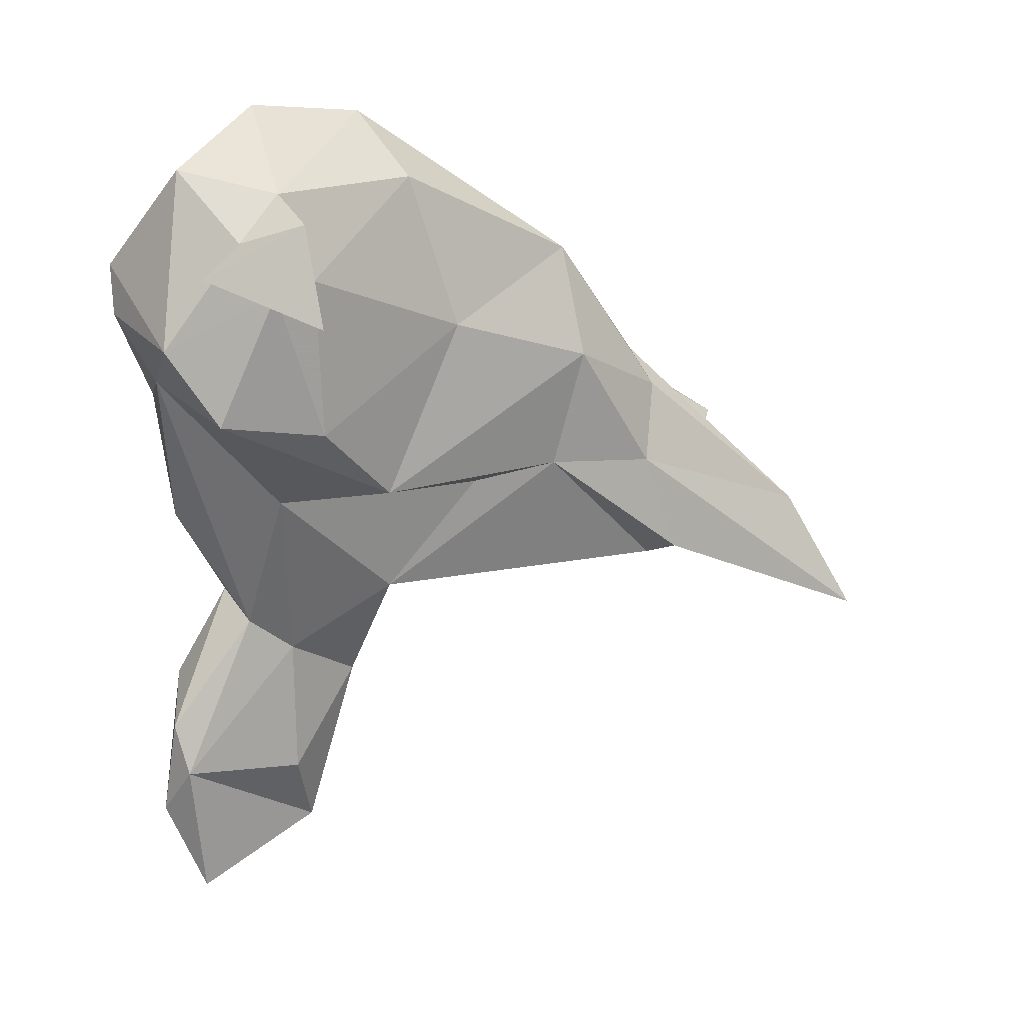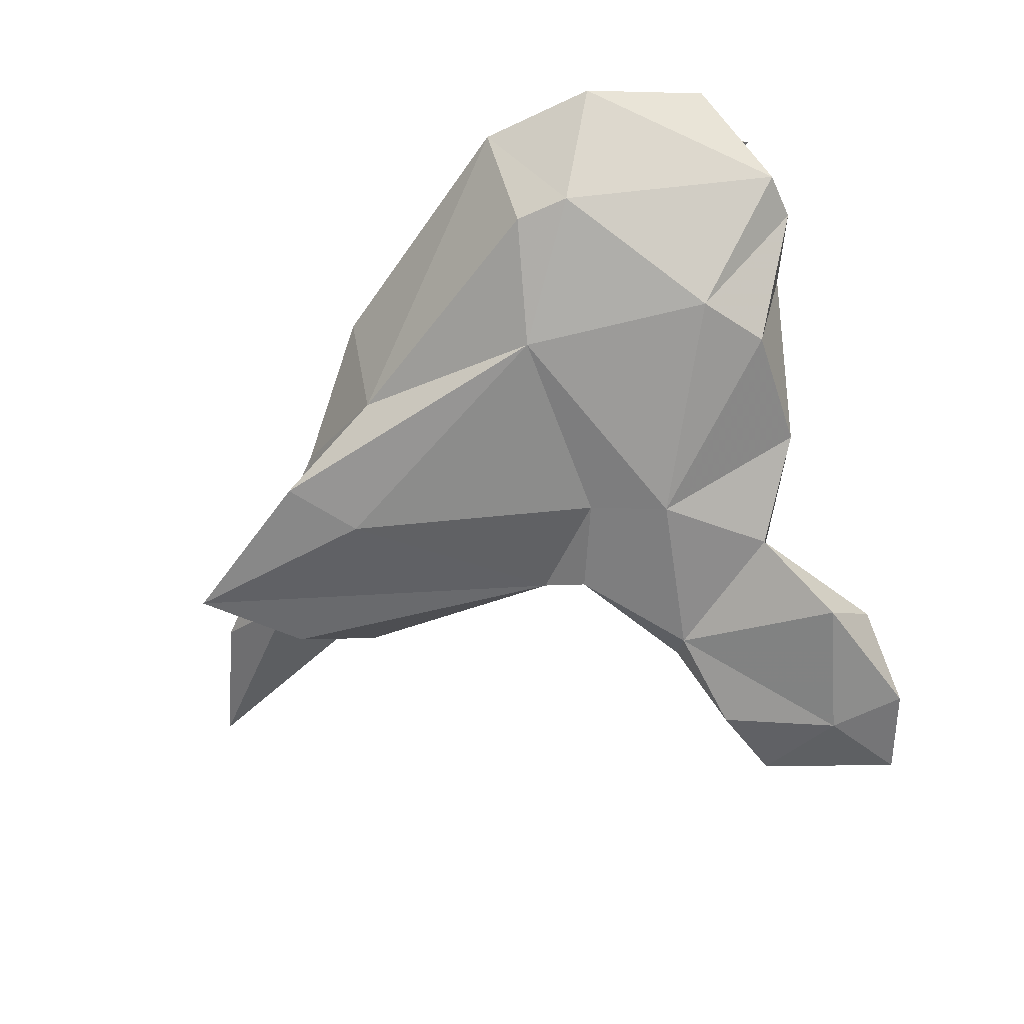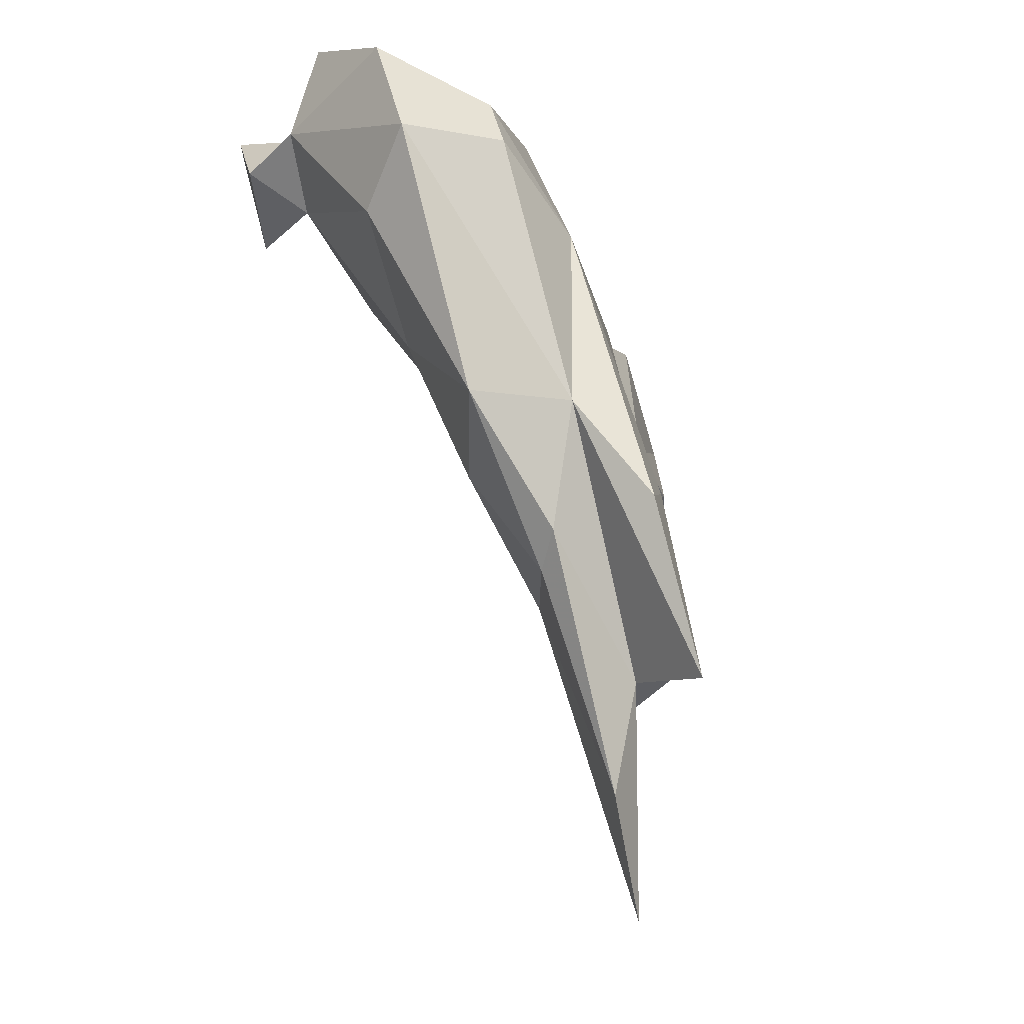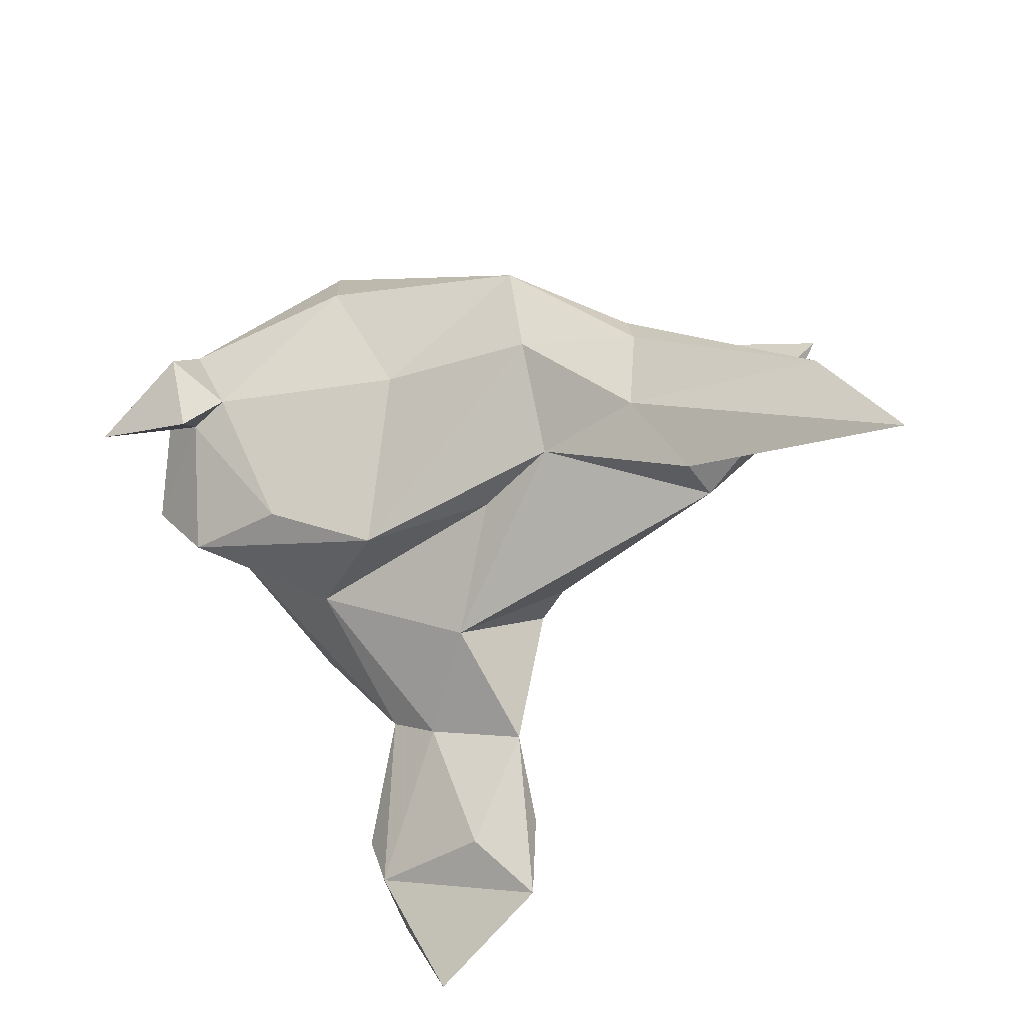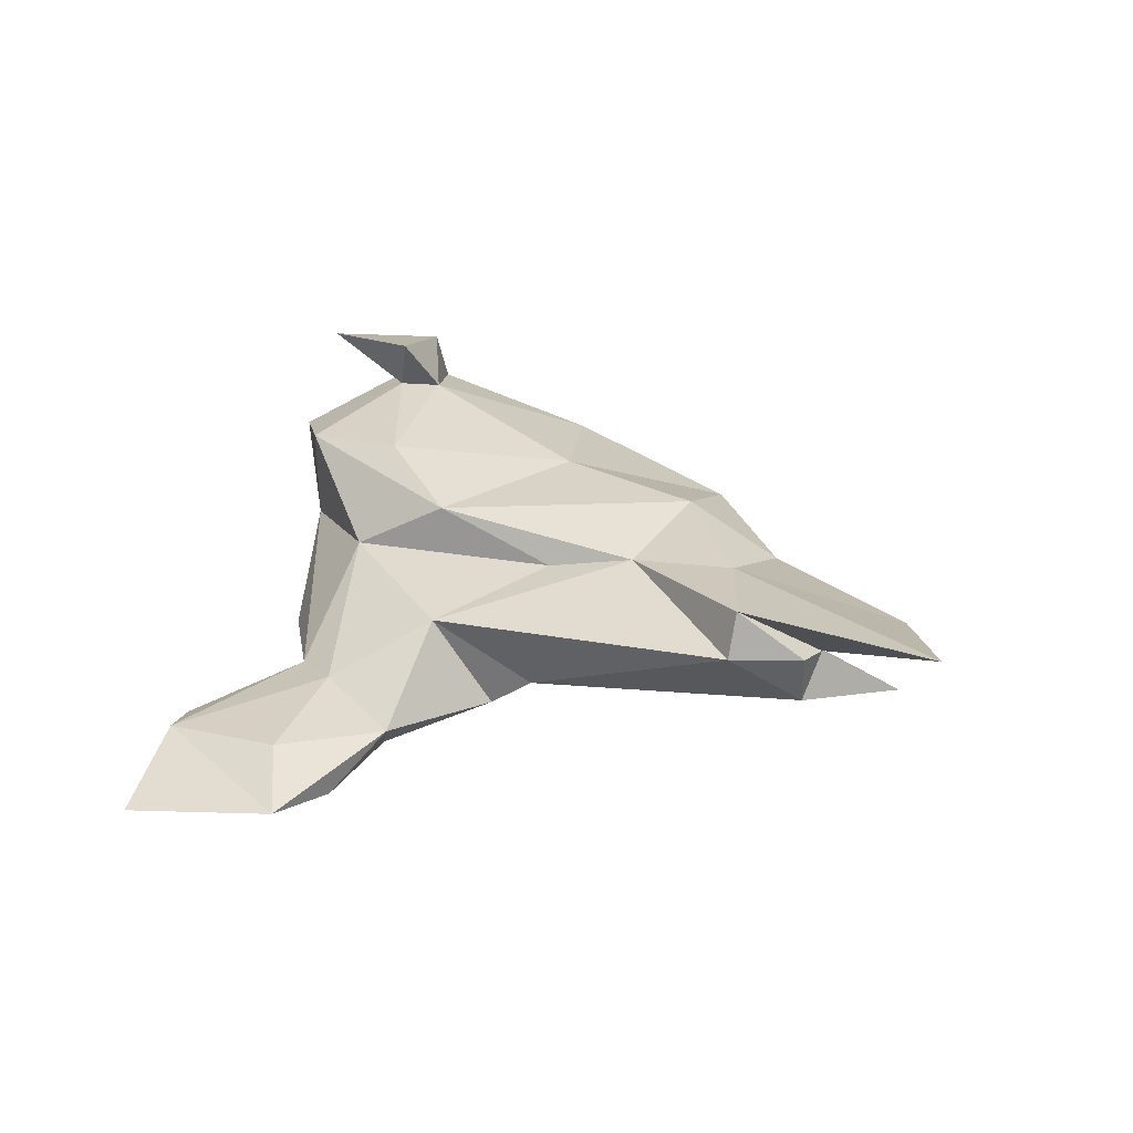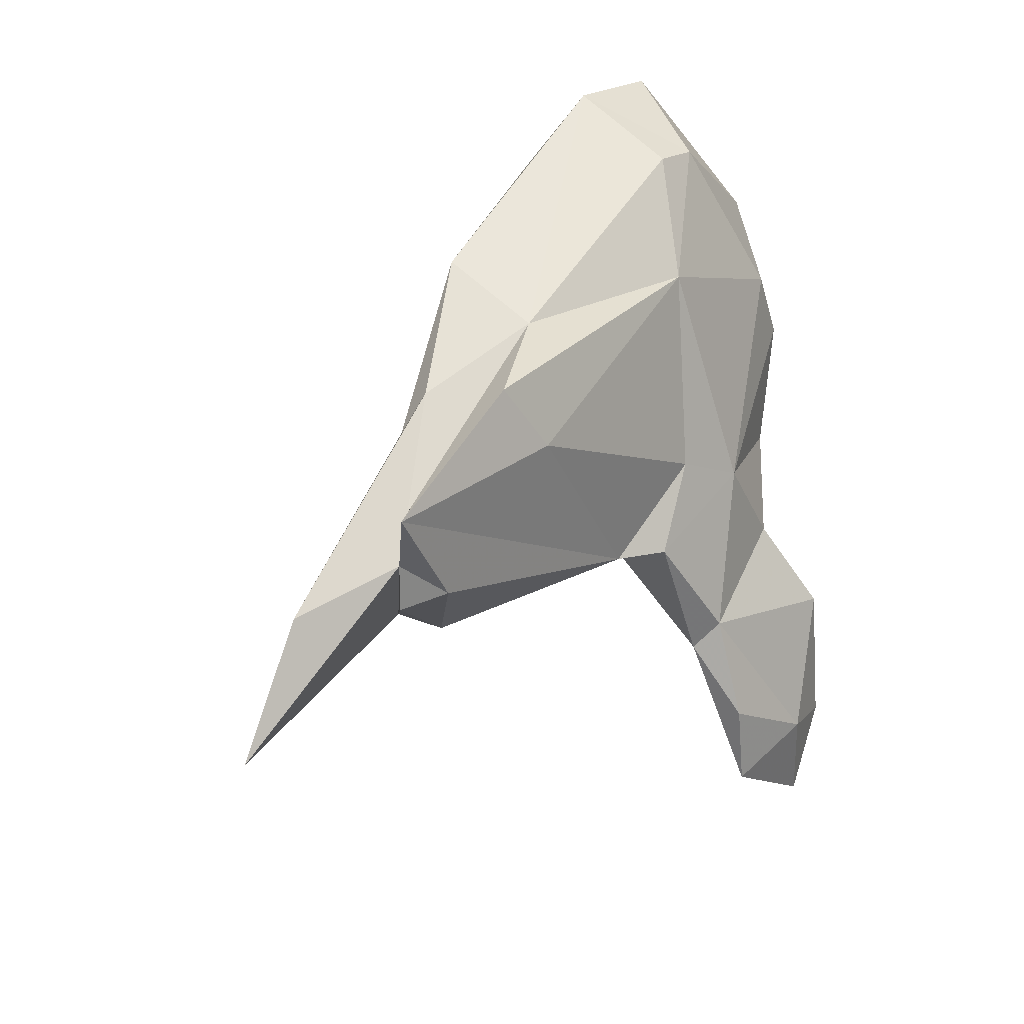
<metadata>
{"format":"obj","ext":"obj","renderer":"f3d","projection":"perspective","resolution":1024,"background":"white","views":[{"elev":-6.5,"azim":-25.1,"up":"+Y"},{"elev":-52.4,"azim":-149.0,"up":"+Z"},{"elev":56.8,"azim":79.4,"up":"+Y"},{"elev":-35.8,"azim":39.1,"up":"+Y"},{"elev":8.7,"azim":30.8,"up":"+Z"},{"elev":26.4,"azim":129.1,"up":"+Y"}]}
</metadata>
<code>
v 257.6 300.8 82.43
v 258.7 298.3 87.12
v 259 300.7 92.09
v 257.3 303.2 82.55
v 259 306.9 87.46
v 261.5 303.2 89.58
v 259.8 297.7 82.14
v 261.1 298 77.19
v 263.3 300.9 89.37
v 262.5 292 76.84
v 264.9 299 91.62
v 263.9 277.1 71.24
v 266.5 292.2 81.47
v 262.6 301.4 77.24
v 261.6 294.9 86.79
v 264.4 278.8 73.72
v 266.8 286.7 75.89
v 263.8 303.8 91.89
v 265.3 301.8 89.27
v 263.5 281.3 73.88
v 266.2 309 79.75
v 266.1 288.5 74.02
v 263.3 305.7 89.57
v 263.5 311.3 84.91
v 266.3 273.1 70.91
v 267.6 278.1 70.18
v 264.4 284.3 71.51
v 269.3 285.5 75.55
v 271.4 304.2 76.63
v 266.9 295 86.46
v 269.5 293.2 73.92
v 272.6 280.9 70.82
v 270.5 279.3 73.34
v 273.6 288.6 78.4
v 277.3 294 80.82
v 273.5 284.6 73.36
v 272.5 285.9 72.45
v 271.1 308.1 86.71
v 272.3 276.8 70.67
v 271.5 292.8 83.6
v 273 294.8 74.62
v 269.2 311.8 84.56
v 274.3 301.2 85.46
v 275.7 291 73.93
v 278 291.1 75.16
v 268.9 309.3 79.59
v 282.2 300.6 83.8
v 281.7 295.2 81.3
v 284.5 300 74.74
v 289.3 291.1 77.47
v 281.1 306.2 83.53
v 287.3 295.7 81.25
v 291.6 294.8 75.03
v 289.7 291.2 79.88
v 287.6 299.8 81.27
v 297.3 294.3 79.51
v 294.7 299.7 75.03
v 281.2 304.2 78.56
v 286.7 301.8 80.53
v 286.6 303.3 75.72
v 292.3 293.4 77.36
v 292.2 295.7 77.47
v 301.4 288.6 79
g foo
f 3 11 18
f 19 18 11
f 19 11 9
f 11 3 9
f 23 18 19
f 9 3 6
f 18 23 6
f 6 3 18
f 19 43 38
f 9 30 19
f 30 43 19
f 15 30 9
f 2 15 9
f 19 38 23
f 2 9 6
f 2 6 5
f 23 5 6
f 47 55 51
f 40 47 43
f 43 47 51
f 38 43 51
f 40 43 30
f 40 30 15
f 40 15 13
f 42 38 51
f 15 2 7
f 42 23 38
f 1 7 2
f 23 42 24
f 24 5 23
f 4 2 5
f 4 1 2
f 63 56 52
f 54 63 52
f 55 52 56
f 59 55 56
f 54 52 48
f 47 52 55
f 48 52 47
f 48 47 40
f 55 59 51
f 35 48 40
f 51 59 58
f 40 13 35
f 58 42 51
f 15 7 13
f 42 21 24
f 24 4 5
f 63 54 62
f 62 56 63
f 61 62 54
f 50 61 54
f 62 59 56
f 48 50 54
f 58 59 62
f 34 50 48
f 35 34 48
f 13 34 35
f 46 42 58
f 7 17 13
f 21 42 46
f 7 1 8
f 4 14 1
f 14 8 1
f 21 4 24
f 14 4 21
f 61 53 62
f 53 57 62
f 57 58 62
f 53 61 50
f 58 57 60
f 53 50 45
f 50 34 45
f 60 29 58
f 28 34 13
f 46 58 29
f 17 28 13
f 10 17 7
f 8 10 7
f 29 21 46
f 45 57 53
f 49 60 57
f 49 57 45
f 41 49 45
f 44 41 45
f 44 45 34
f 36 44 34
f 36 34 28
f 29 60 49
f 29 49 41
f 22 10 31
f 10 22 17
f 29 41 31
f 14 21 29
f 8 14 31
f 14 29 31
f 8 31 10
f 44 36 37
f 31 41 44
f 31 44 37
f 22 31 37
f 36 28 17
f 37 36 17
f 37 17 22
f 33 36 28
f 16 33 28
f 16 28 17
f 16 17 20
f 22 20 17
f 33 39 36
f 39 32 36
f 16 39 33
f 25 39 16
f 37 36 32
f 12 25 16
f 12 16 20
f 22 27 20
f 12 20 27
f 26 32 39
f 39 25 26
f 26 37 32
f 25 12 26
f 22 37 27
f 27 37 26
f 12 27 26
f 17 28 36
f 17 36 37
f 22 17 37
g

</code>
